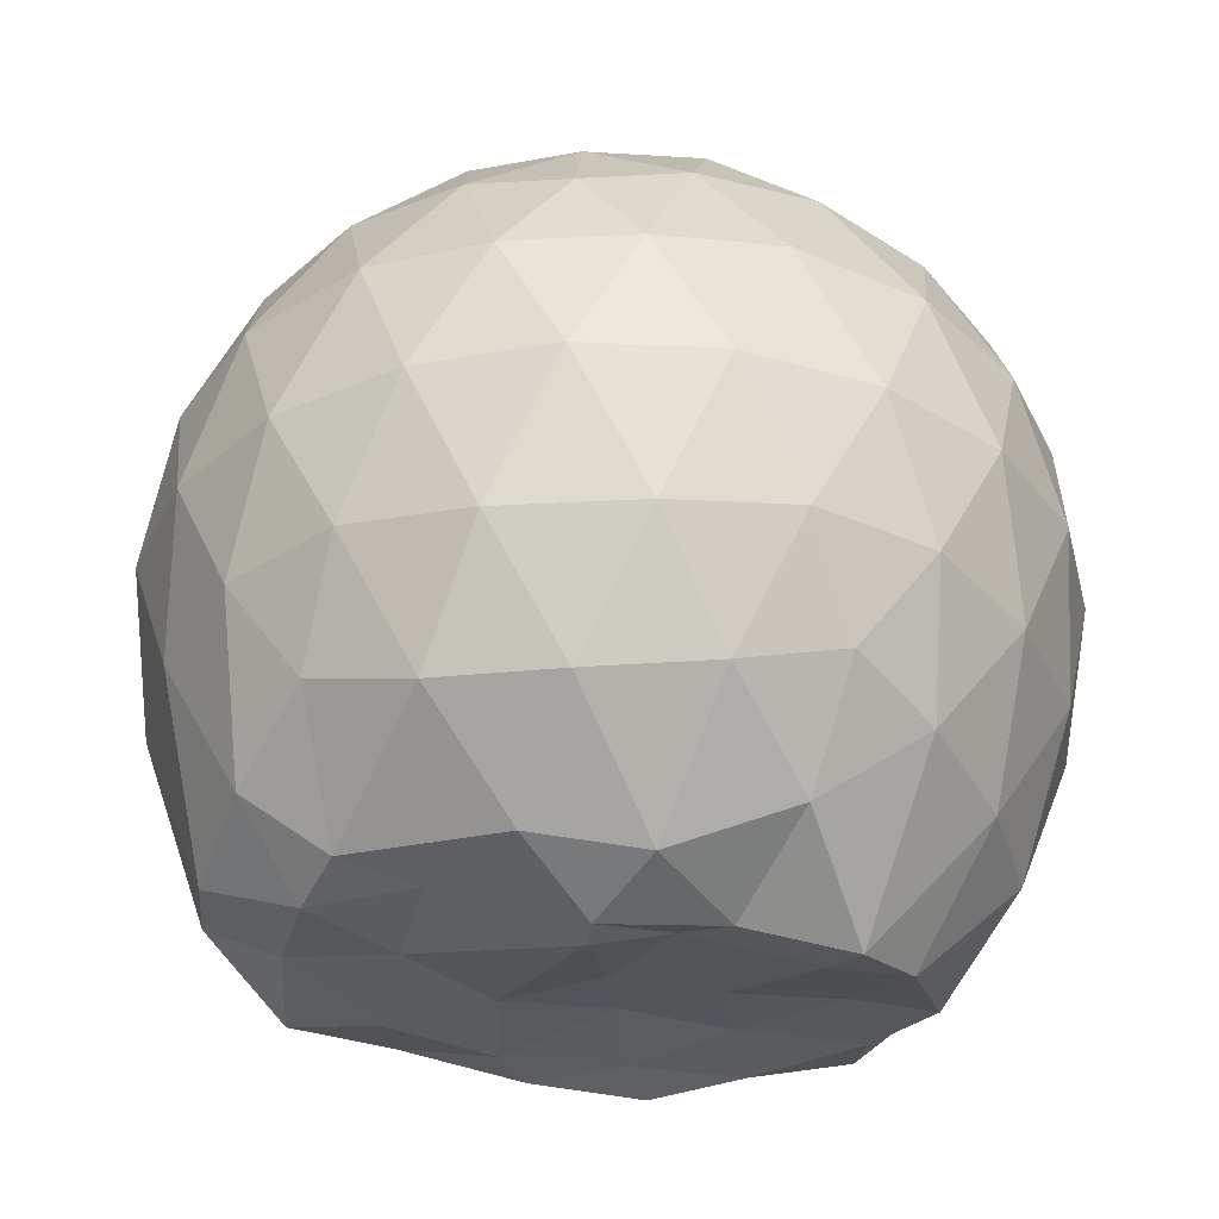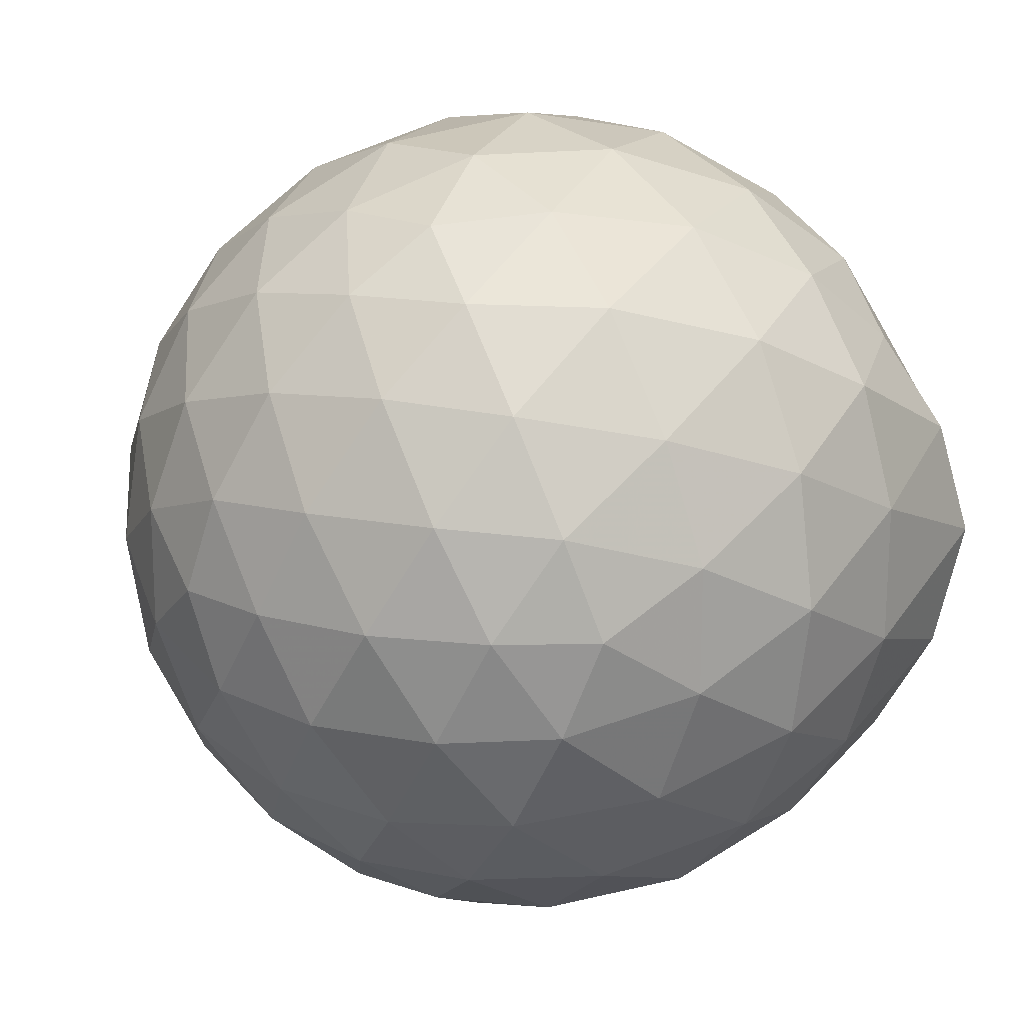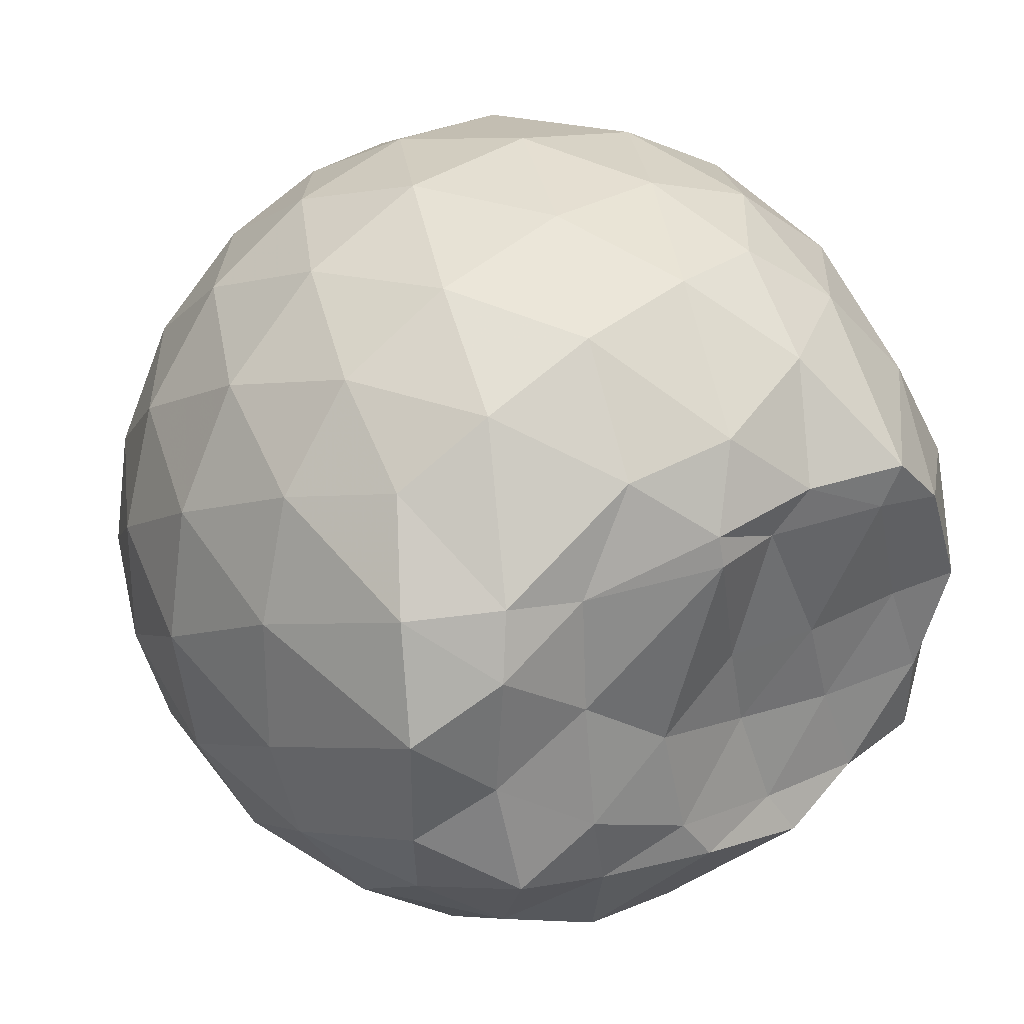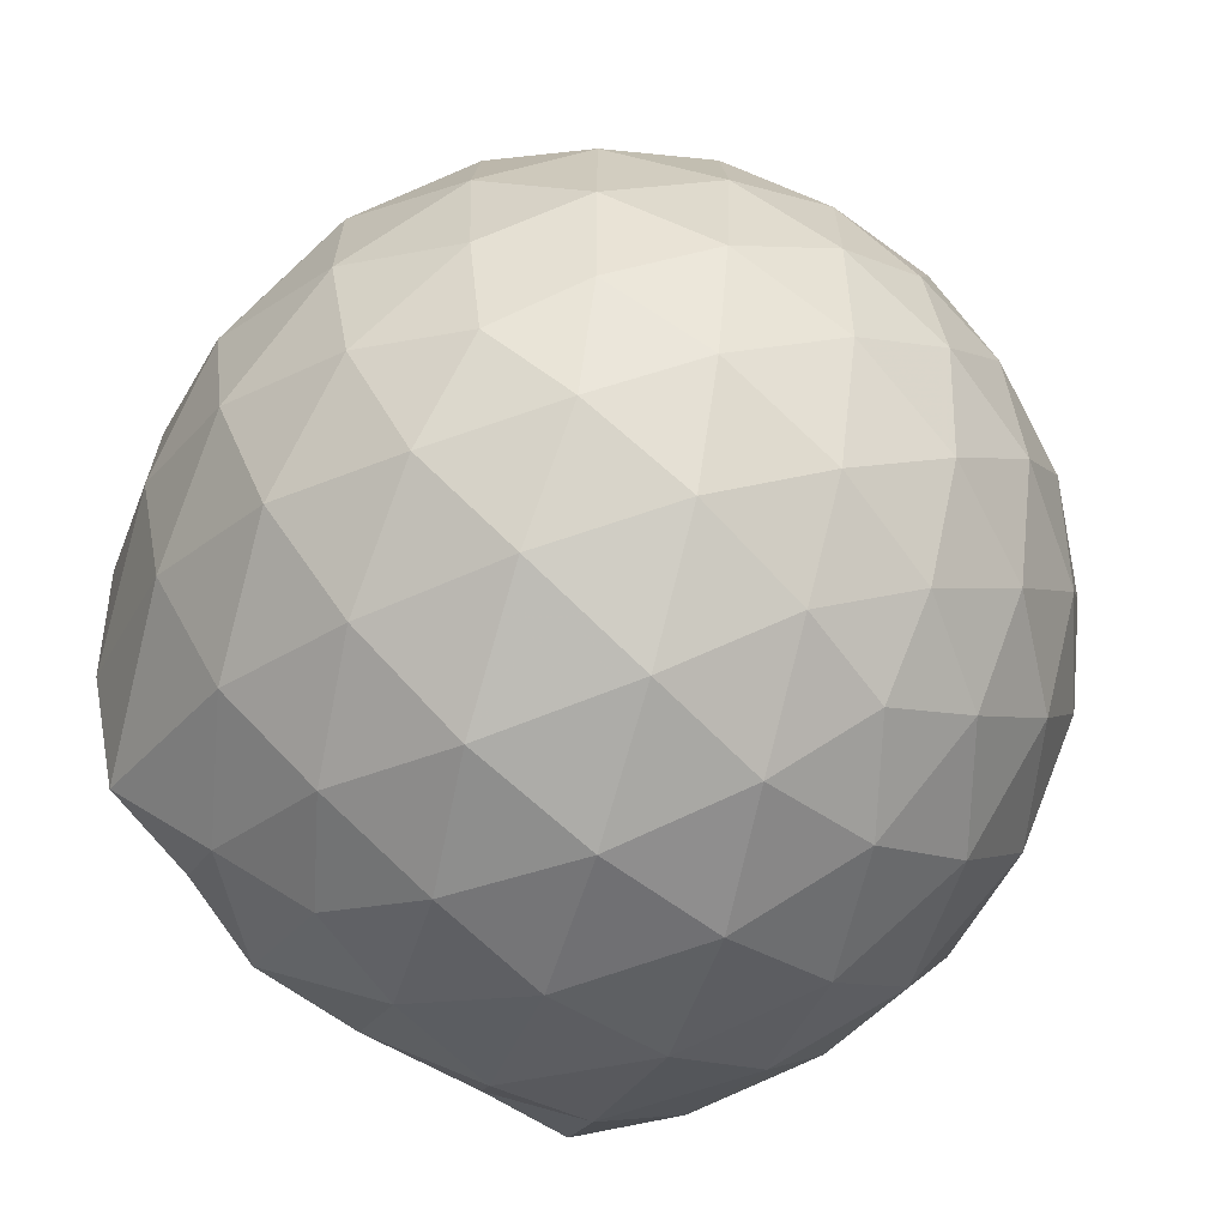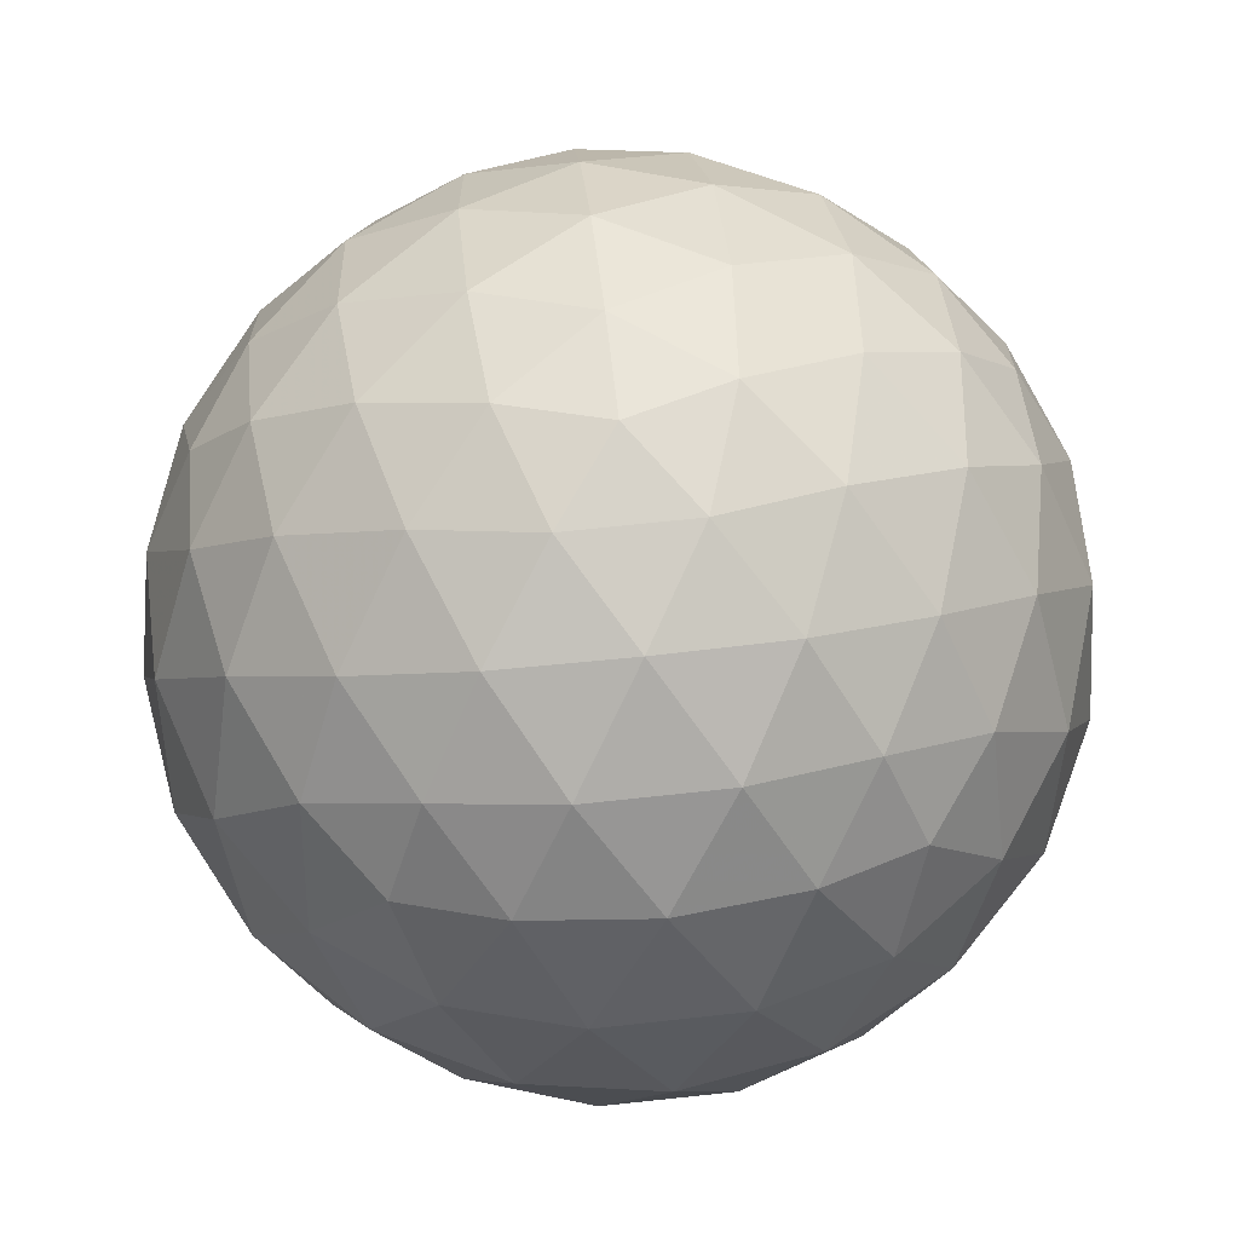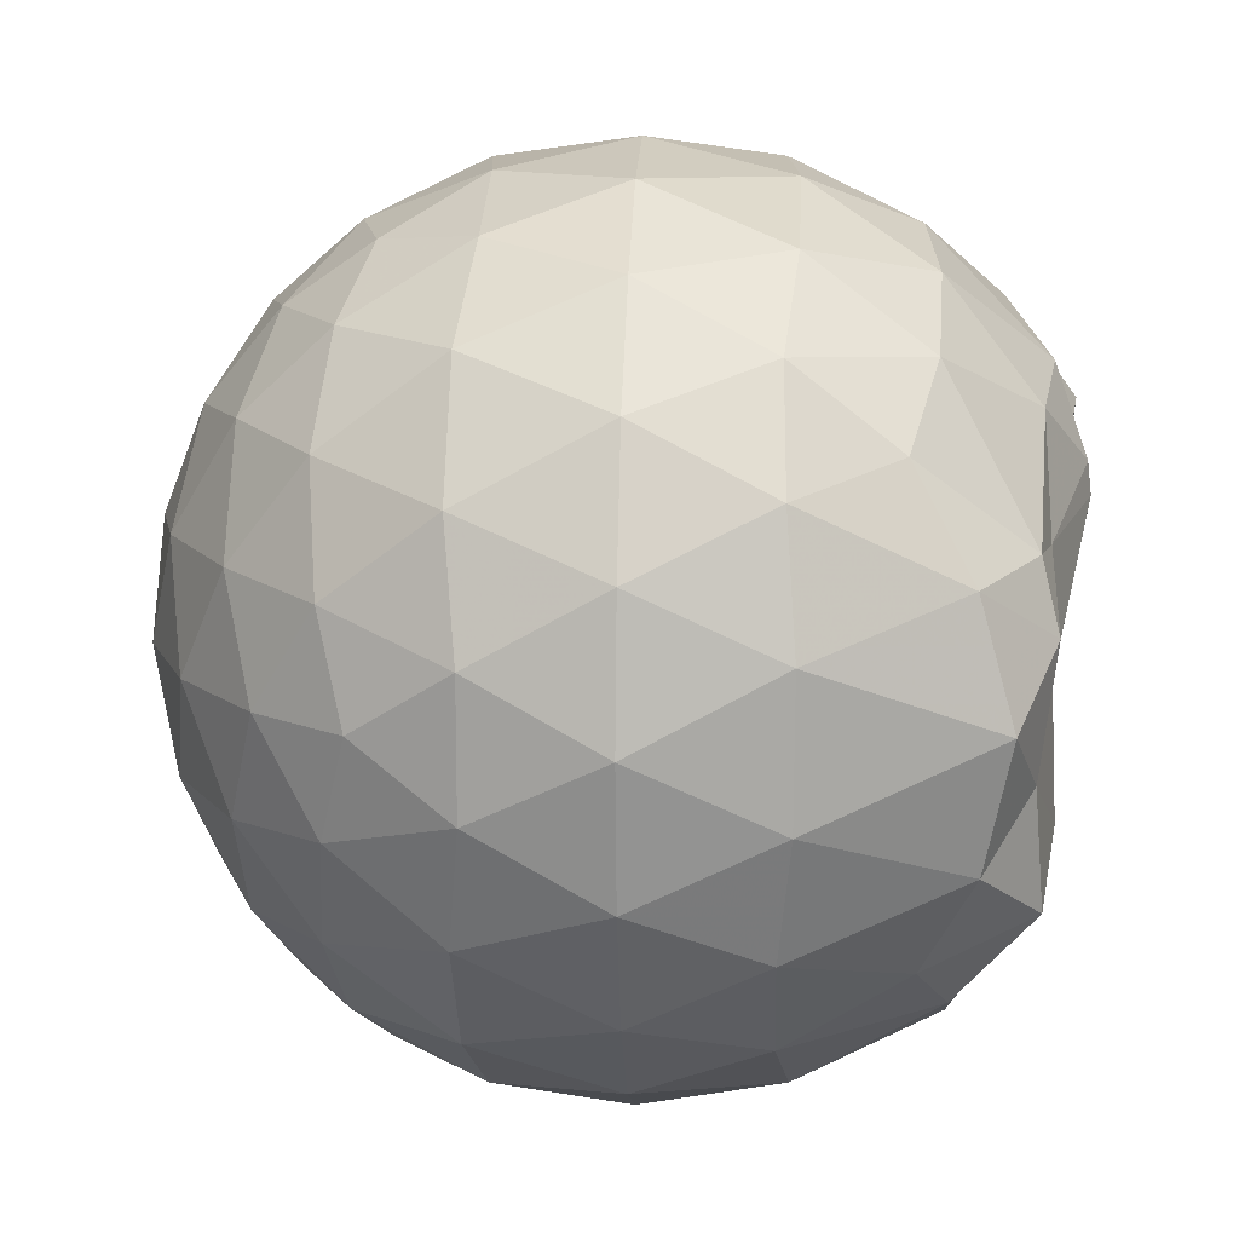
<metadata>
{"format":"obj","ext":"obj","renderer":"f3d","projection":"perspective","resolution":1024,"background":"white","views":[{"elev":-32.5,"azim":166.4,"up":"+Z"},{"elev":17.3,"azim":50.8,"up":"+Y"},{"elev":27.5,"azim":144.3,"up":"+Y"},{"elev":-66.2,"azim":-39.9,"up":"+Y"},{"elev":67.9,"azim":-168.2,"up":"+Z"},{"elev":14.7,"azim":93.3,"up":"+Y"}]}
</metadata>
<code>
v -2.381 -0.3355 0.3561
v -2.383 -0.3415 -1.445
v -1.52 -0.3351 -0.1459
v -1.587 -0.1074 -0.08888
v -1.725 0.1397 -0.06429
v -1.918 0.348 -0.08744
v -2.114 0.4824 -0.1443
v -2.352 0.4891 -0.08665
v -2.631 0.4338 -0.06255
v -2.889 0.3151 -0.08644
v -3.078 0.1699 -0.1435
v -3.158 -0.05428 -0.08703
v -3.191 -0.3361 -0.06313
v -3.158 -0.6178 -0.08694
v -3.078 -0.8417 -0.1445
v -2.89 -0.9865 -0.08727
v -2.632 -1.105 -0.06357
v -2.353 -1.16 -0.08797
v -2.115 -1.154 -0.1451
v -1.919 -1.019 -0.08823
v -1.726 -0.8103 -0.06466
v -1.587 -0.5627 -0.08905
v -1.44 -0.1902 -0.359
v -1.534 0.0812 -0.3304
v -1.721 0.3385 -0.3298
v -1.951 0.5127 -0.3574
v -2.227 0.6027 -0.3563
v -2.516 0.5971 -0.3291
v -2.82 0.4982 -0.3279
v -3.057 0.334 -0.3558
v -3.228 0.09868 -0.356
v -3.311 -0.1771 -0.3288
v -3.311 -0.4955 -0.3289
v -3.228 -0.7712 -0.3573
v -3.057 -1.006 -0.3572
v -2.82 -1.17 -0.3294
v -2.517 -1.268 -0.3295
v -2.228 -1.274 -0.3573
v -1.952 -1.184 -0.3579
v -1.723 -1.009 -0.3304
v -1.535 -0.7515 -0.3303
v -1.441 -0.4797 -0.3589
v -1.436 -0.02959 -0.645
v -1.576 0.2463 -0.6444
v -1.796 0.4659 -0.6453
v -2.072 0.6065 -0.6435
v -2.379 0.6549 -0.6409
v -2.687 0.6069 -0.6416
v -2.964 0.4659 -0.6416
v -3.184 0.2461 -0.6425
v -3.326 -0.03051 -0.6428
v -3.374 -0.3364 -0.6431
v -3.325 -0.6425 -0.6435
v -3.184 -0.9187 -0.6434
v -2.964 -1.138 -0.6443
v -2.688 -1.279 -0.6432
v -2.38 -1.327 -0.6425
v -2.074 -1.278 -0.6446
v -1.798 -1.137 -0.6448
v -1.578 -0.9168 -0.6446
v -1.438 -0.6405 -0.6449
v -1.389 -0.3349 -0.645
v -1.531 0.1033 -0.9386
v -1.7 0.3328 -0.9296
v -1.94 0.4944 -0.9555
v -2.244 0.5932 -0.9559
v -2.532 0.5997 -0.9274
v -2.808 0.5103 -0.9278
v -3.038 0.3358 -0.9557
v -3.225 0.07791 -0.9566
v -3.32 -0.192 -0.9291
v -3.319 -0.4807 -0.9294
v -3.224 -0.7522 -0.9582
v -3.04 -1.009 -0.9581
v -2.809 -1.182 -0.9294
v -2.533 -1.271 -0.929
v -2.246 -1.265 -0.9579
v -1.942 -1.165 -0.9573
v -1.706 -1.002 -0.9304
v -1.536 -0.7681 -0.9316
v -1.453 -0.4922 -0.9586
v -1.452 -0.1761 -0.9598
v -1.678 0.1585 -1.157
v -1.873 0.3073 -1.217
v -2.128 0.4255 -1.227
v -2.408 0.482 -1.203
v -2.645 0.4772 -1.142
v -2.841 0.3403 -1.209
v -3.034 0.1248 -1.252
v -3.173 -0.1222 -1.264
v -3.235 -0.3367 -1.184
v -3.157 -0.5645 -1.294
v -3.03 -0.7956 -1.365
v -2.84 -0.9985 -1.244
v -2.646 -1.142 -1.154
v -2.409 -1.142 -1.216
v -2.131 -1.078 -1.272
v -1.876 -0.9632 -1.263
v -1.687 -0.8326 -1.193
v -1.607 -0.615 -1.302
v -1.568 -0.3331 -1.358
v -1.598 -0.06856 -1.284
v -1.664 -0.3352 0.04769
v -1.779 -0.08772 0.111
v -1.959 0.1598 0.1114
v -2.159 0.3456 0.04912
v -2.43 0.3132 0.1125
v -2.722 0.2185 0.1131
v -2.962 0.08528 0.04989
v -3.015 -0.1828 0.1126
v -3.015 -0.4891 0.1122
v -2.962 -0.7569 0.04911
v -2.723 -0.8897 0.1114
v -2.431 -0.9843 0.1115
v -2.159 -1.017 0.04856
v -1.959 -0.8307 0.1113
v -1.779 -0.5829 0.1109
v -1.883 -0.3353 0.221
v -2.04 -0.08786 0.2617
v -2.227 0.1375 0.2221
v -2.511 0.06488 0.2624
v -2.784 -0.04327 0.2228
v -2.803 -0.3357 0.2623
v -2.784 -0.6281 0.2221
v -2.512 -0.7363 0.2621
v -2.227 -0.8087 0.2216
v -2.04 -0.5827 0.2614
v -2.142 -0.3353 0.3265
v -2.307 -0.1081 0.3265
v -2.575 -0.195 0.327
v -2.575 -0.476 0.327
v -2.307 -0.5626 0.3265
v -1.782 -0.04355 -1.408
v -2.087 0.1726 -1.429
v -2.335 0.2218 -1.464
v -2.6 0.3104 -1.377
v -2.773 0.06457 -1.547
v -2.92 -0.07025 -1.513
v -3.067 -0.3475 -1.445
v -2.993 -0.5867 -1.417
v -2.797 -0.7985 -1.42
v -2.598 -0.8935 -1.452
v -2.329 -0.8517 -1.459
v -2.041 -0.8198 -1.426
v -1.804 -0.7508 -1.434
v -1.753 -0.4809 -1.411
v -1.748 -0.1946 -1.445
v -1.961 -0.06573 -1.44
v -2.258 0.03496 -1.53
v -2.522 0.06856 -1.519
v -2.731 -0.03193 -1.532
v -2.887 -0.3518 -1.434
v -2.702 -0.5748 -1.42
v -2.531 -0.7892 -1.427
v -2.25 -0.7466 -1.454
v -1.981 -0.6292 -1.466
v -1.964 -0.3314 -1.451
v -2.266 -0.0364 -1.539
v -2.441 -0.032 -1.495
v -2.62 -0.3549 -1.448
v -2.447 -0.5472 -1.414
v -2.186 -0.484 -1.455
f 3 23 4
f 4 23 24
f 4 24 5
f 5 24 25
f 5 25 6
f 6 25 26
f 6 26 7
f 7 26 27
f 7 27 8
f 8 27 28
f 8 28 9
f 9 28 29
f 9 29 10
f 10 29 30
f 10 30 11
f 11 30 31
f 11 31 12
f 12 31 32
f 12 32 13
f 13 32 33
f 13 33 14
f 14 33 34
f 14 34 15
f 15 34 35
f 15 35 16
f 16 35 36
f 16 36 17
f 17 36 37
f 17 37 18
f 18 37 38
f 18 38 19
f 19 38 39
f 19 39 20
f 20 39 40
f 20 40 21
f 21 40 41
f 21 41 22
f 22 41 42
f 22 42 3
f 3 42 23
f 23 43 24
f 24 43 44
f 24 44 25
f 25 44 45
f 25 45 26
f 26 45 46
f 26 46 27
f 27 46 47
f 27 47 28
f 28 47 48
f 28 48 29
f 29 48 49
f 29 49 30
f 30 49 50
f 30 50 31
f 31 50 51
f 31 51 32
f 32 51 52
f 32 52 33
f 33 52 53
f 33 53 34
f 34 53 54
f 34 54 35
f 35 54 55
f 35 55 36
f 36 55 56
f 36 56 37
f 37 56 57
f 37 57 38
f 38 57 58
f 38 58 39
f 39 58 59
f 39 59 40
f 40 59 60
f 40 60 41
f 41 60 61
f 41 61 42
f 42 61 62
f 42 62 23
f 23 62 43
f 43 63 44
f 44 63 64
f 44 64 45
f 45 64 65
f 45 65 46
f 46 65 66
f 46 66 47
f 47 66 67
f 47 67 48
f 48 67 68
f 48 68 49
f 49 68 69
f 49 69 50
f 50 69 70
f 50 70 51
f 51 70 71
f 51 71 52
f 52 71 72
f 52 72 53
f 53 72 73
f 53 73 54
f 54 73 74
f 54 74 55
f 55 74 75
f 55 75 56
f 56 75 76
f 56 76 57
f 57 76 77
f 57 77 58
f 58 77 78
f 58 78 59
f 59 78 79
f 59 79 60
f 60 79 80
f 60 80 61
f 61 80 81
f 61 81 62
f 62 81 82
f 62 82 43
f 43 82 63
f 63 83 64
f 64 83 84
f 64 84 65
f 65 84 85
f 65 85 66
f 66 85 86
f 66 86 67
f 67 86 87
f 67 87 68
f 68 87 88
f 68 88 69
f 69 88 89
f 69 89 70
f 70 89 90
f 70 90 71
f 71 90 91
f 71 91 72
f 72 91 92
f 72 92 73
f 73 92 93
f 73 93 74
f 74 93 94
f 74 94 75
f 75 94 95
f 75 95 76
f 76 95 96
f 76 96 77
f 77 96 97
f 77 97 78
f 78 97 98
f 78 98 79
f 79 98 99
f 79 99 80
f 80 99 100
f 80 100 81
f 81 100 101
f 81 101 82
f 82 101 102
f 82 102 63
f 63 102 83
f 103 104 118
f 104 119 118
f 104 105 119
f 105 120 119
f 105 106 120
f 106 107 120
f 107 121 120
f 107 108 121
f 108 122 121
f 108 109 122
f 109 110 122
f 110 123 122
f 110 111 123
f 111 124 123
f 111 112 124
f 112 113 124
f 113 125 124
f 113 114 125
f 114 126 125
f 114 115 126
f 115 116 126
f 116 127 126
f 116 117 127
f 117 118 127
f 117 103 118
f 118 119 128
f 119 129 128
f 119 120 129
f 120 121 129
f 121 130 129
f 121 122 130
f 122 123 130
f 123 131 130
f 123 124 131
f 124 125 131
f 125 132 131
f 125 126 132
f 126 127 132
f 127 128 132
f 127 118 128
f 133 148 134
f 134 148 149
f 134 149 135
f 135 149 150
f 135 150 136
f 136 150 137
f 137 150 151
f 137 151 138
f 138 151 152
f 138 152 139
f 139 152 140
f 140 152 153
f 140 153 141
f 141 153 154
f 141 154 142
f 142 154 143
f 143 154 155
f 143 155 144
f 144 155 156
f 144 156 145
f 145 156 146
f 146 156 157
f 146 157 147
f 147 157 148
f 147 148 133
f 148 158 149
f 149 158 159
f 149 159 150
f 150 159 151
f 151 159 160
f 151 160 152
f 152 160 153
f 153 160 161
f 153 161 154
f 154 161 155
f 155 161 162
f 155 162 156
f 156 162 157
f 157 162 158
f 157 158 148
f 3 4 103
f 103 4 104
f 4 5 104
f 104 5 105
f 5 6 105
f 105 6 106
f 6 7 106
f 7 8 106
f 106 8 107
f 8 9 107
f 107 9 108
f 9 10 108
f 108 10 109
f 10 11 109
f 11 12 109
f 109 12 110
f 12 13 110
f 110 13 111
f 13 14 111
f 111 14 112
f 14 15 112
f 15 16 112
f 112 16 113
f 16 17 113
f 113 17 114
f 17 18 114
f 114 18 115
f 18 19 115
f 19 20 115
f 115 20 116
f 20 21 116
f 116 21 117
f 21 22 117
f 117 22 103
f 22 3 103
f 83 133 84
f 84 133 134
f 84 134 85
f 85 134 135
f 85 135 86
f 86 135 136
f 86 136 87
f 87 136 88
f 88 136 137
f 88 137 89
f 89 137 138
f 89 138 90
f 90 138 139
f 90 139 91
f 91 139 92
f 92 139 140
f 92 140 93
f 93 140 141
f 93 141 94
f 94 141 142
f 94 142 95
f 95 142 96
f 96 142 143
f 96 143 97
f 97 143 144
f 97 144 98
f 98 144 145
f 98 145 99
f 99 145 100
f 100 145 146
f 100 146 101
f 101 146 147
f 101 147 102
f 102 147 133
f 102 133 83
f 128 129 1
f 129 130 1
f 130 131 1
f 131 132 1
f 132 128 1
f 159 158 2
f 160 159 2
f 161 160 2
f 162 161 2
f 158 162 2

</code>
